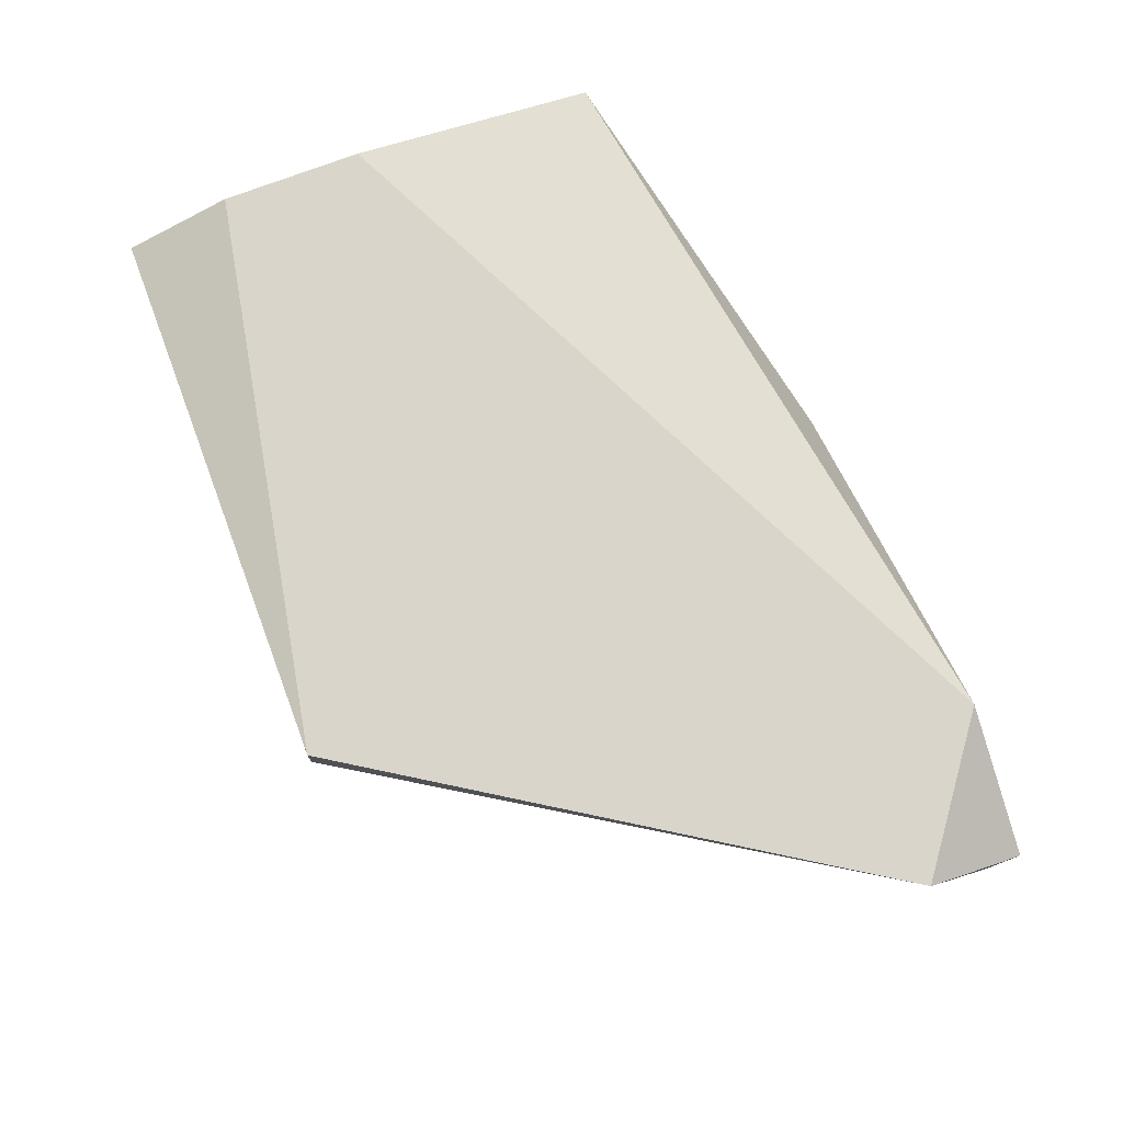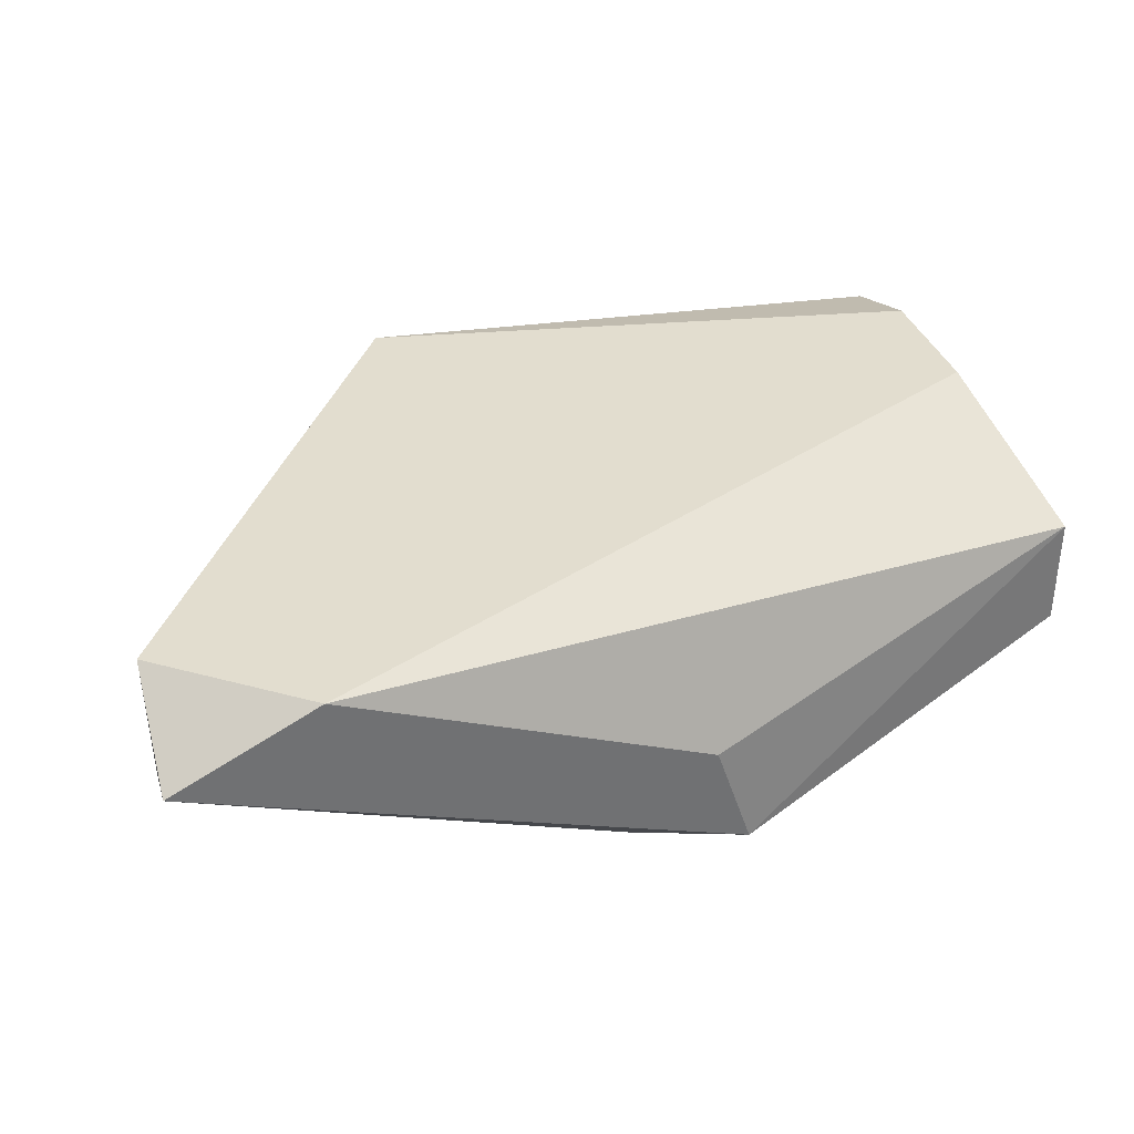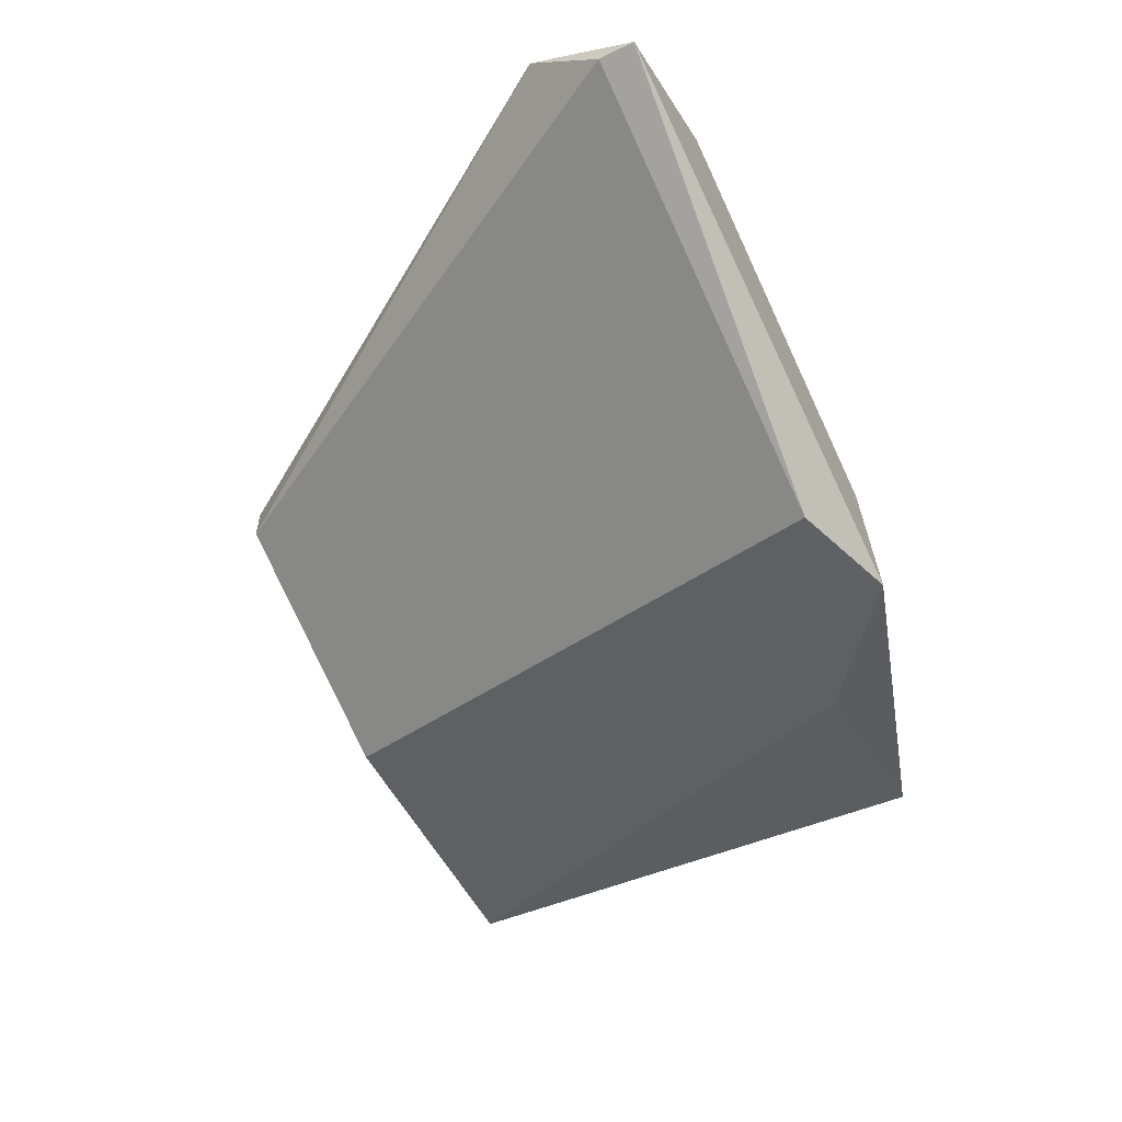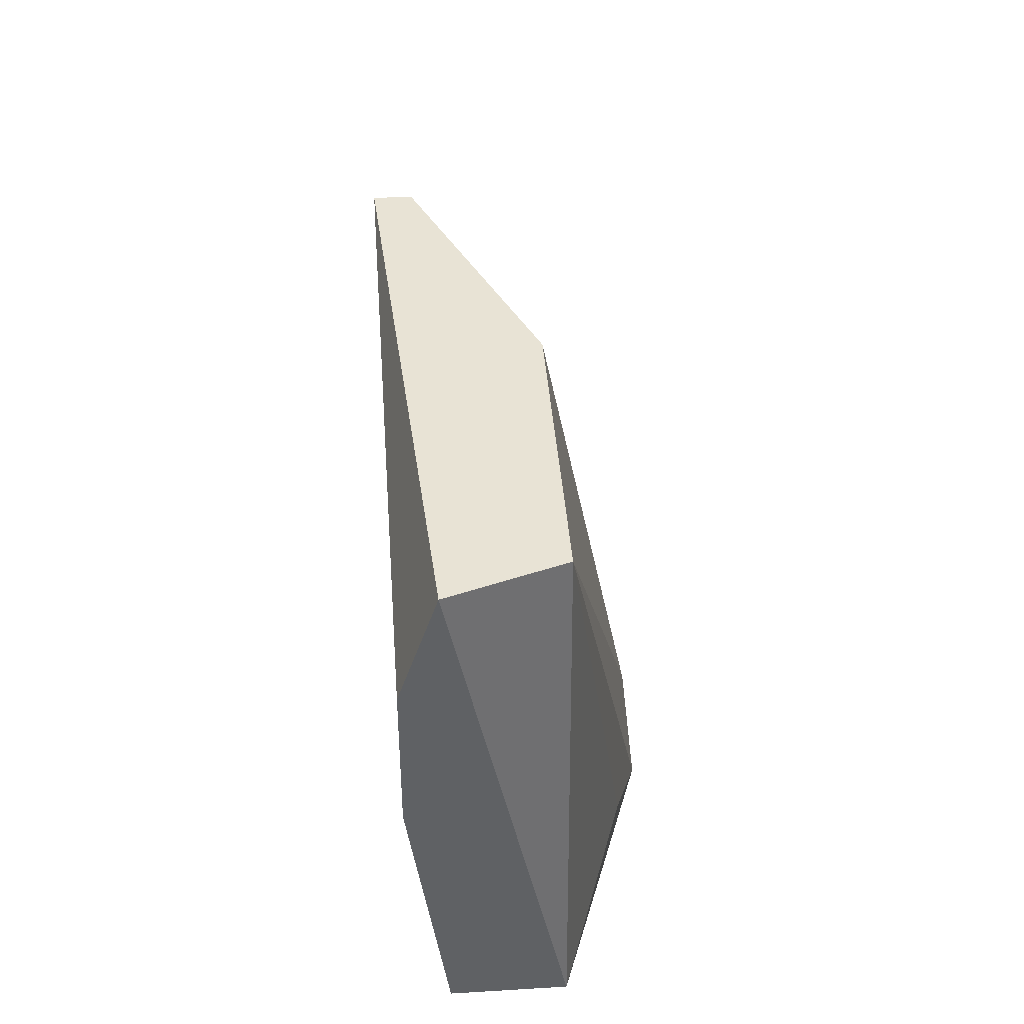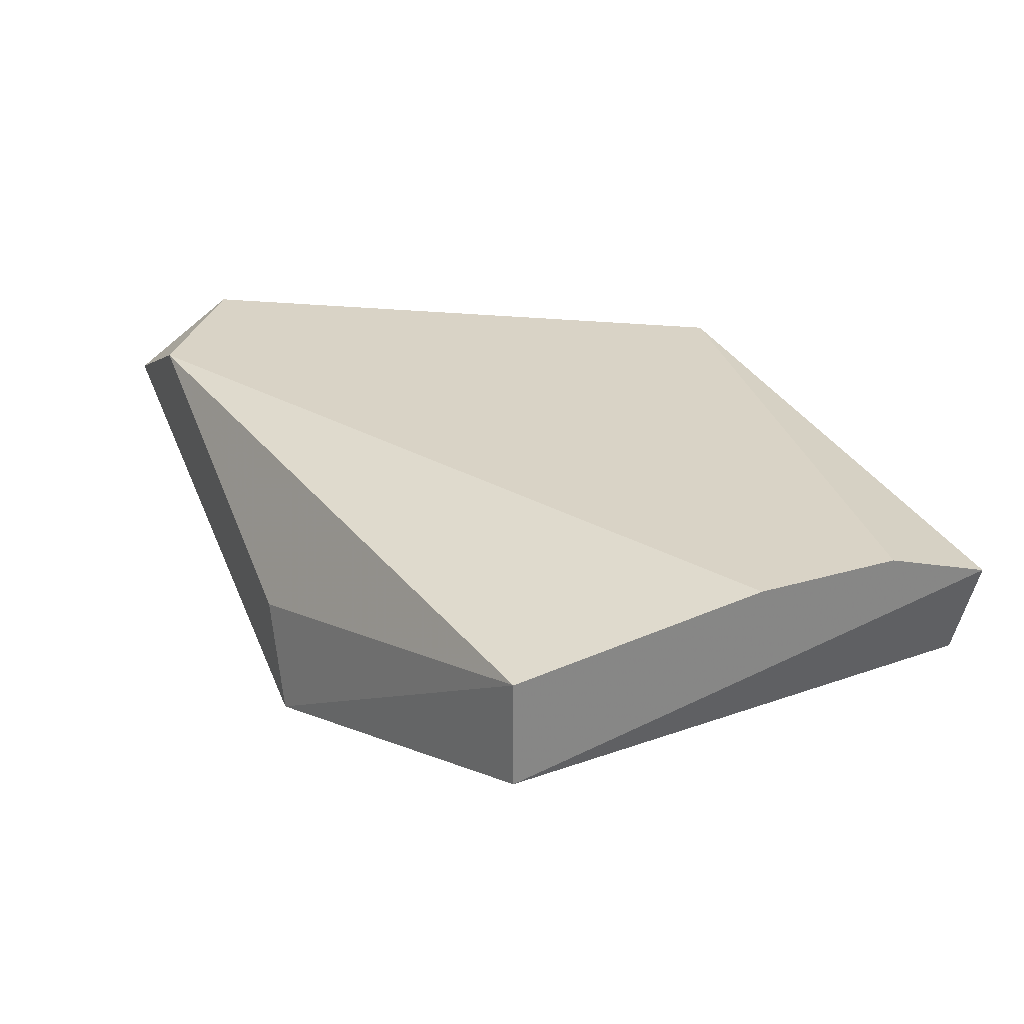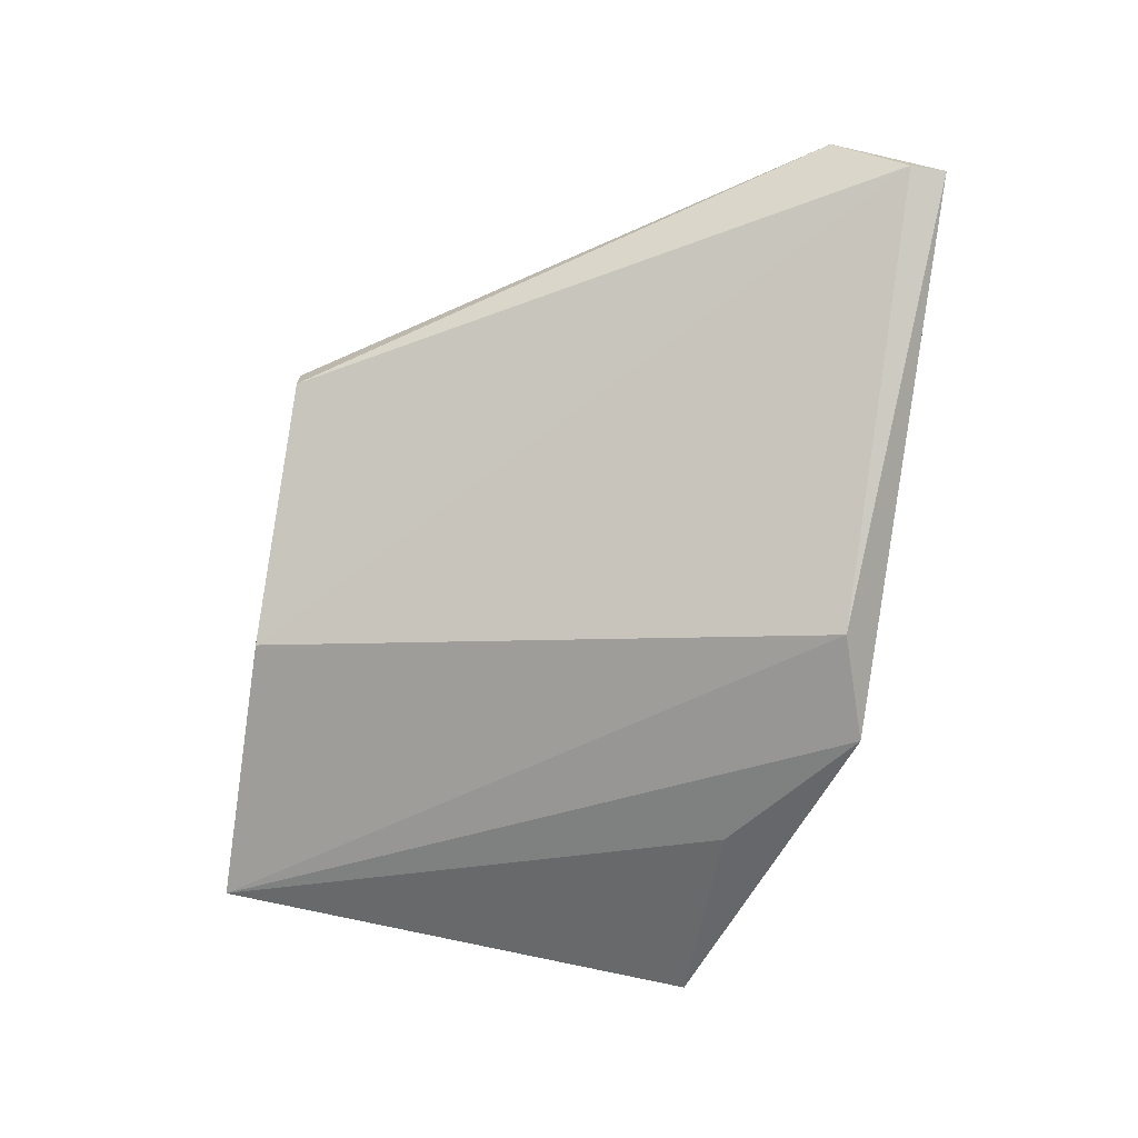
<metadata>
{"format":"obj","ext":"obj","renderer":"f3d","projection":"perspective","resolution":1024,"background":"white","views":[{"elev":74.3,"azim":69.2,"up":"+Y"},{"elev":35.0,"azim":163.2,"up":"+Y"},{"elev":-54.8,"azim":117.2,"up":"+Y"},{"elev":41.0,"azim":-94.2,"up":"+Z"},{"elev":28.3,"azim":-113.9,"up":"+Y"},{"elev":-71.1,"azim":81.0,"up":"+Y"}]}
</metadata>
<code>
v 0.02785 0.02025 -0.01456
v 0.0148 0.02352 0.002844
v 0.0409 0.02569 -0.01565
v 0.0409 0.02569 -0.01456
v 0.0409 0.02787 -0.01239
v 0.02459 0.02025 -0.01565
v 0.03112 0.02787 0.002844
v 0.03112 0.02678 0.002844
v 0.02568 0.02352 -0.01565
v 0.02024 0.02134 -0.01239
v 0.01371 0.02787 -0.000422
v 0.01371 0.02787 -0.004772
v 0.01371 0.02678 -0.01239
v 0.01371 0.02678 0.002844
v 0.01371 0.02352 -0.01239
v 0.03655 0.02787 -0.01565
v 0.0235 0.02352 0.002844
f 5 4 3
f 10 6 2
f 7 2 17
f 6 10 15
f 13 6 15
f 10 2 15
f 11 13 15
f 2 6 1
f 17 2 1
f 4 17 1
f 2 7 14
f 7 11 14
f 15 2 14
f 11 15 14
f 16 7 5
f 4 5 8
f 7 17 8
f 17 4 8
f 5 7 8
f 7 16 12
f 16 13 12
f 13 11 12
f 11 7 12
f 16 6 9
f 13 16 9
f 6 13 9
f 6 16 3
f 1 6 3
f 4 1 3
f 16 5 3

</code>
